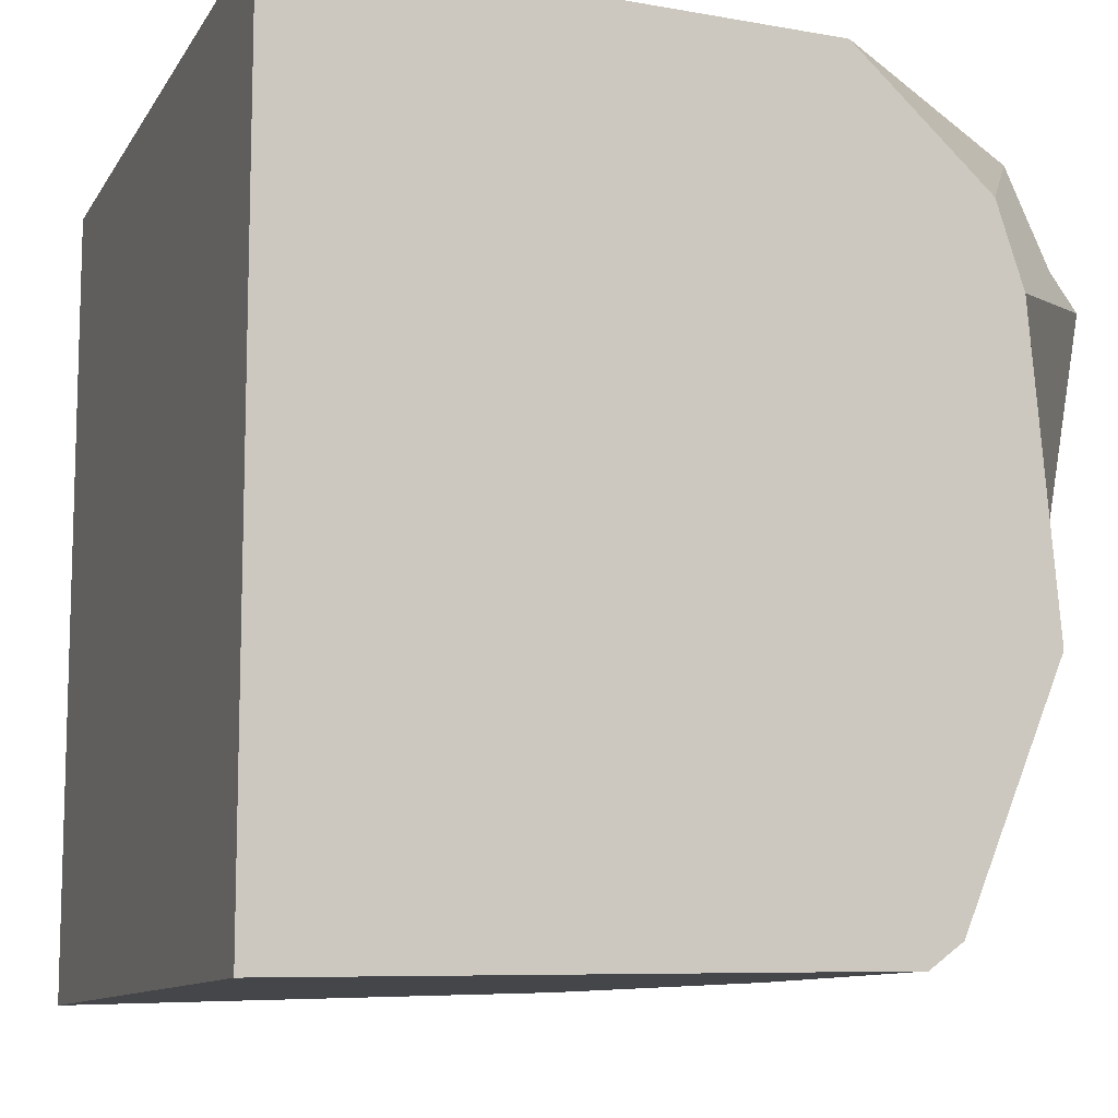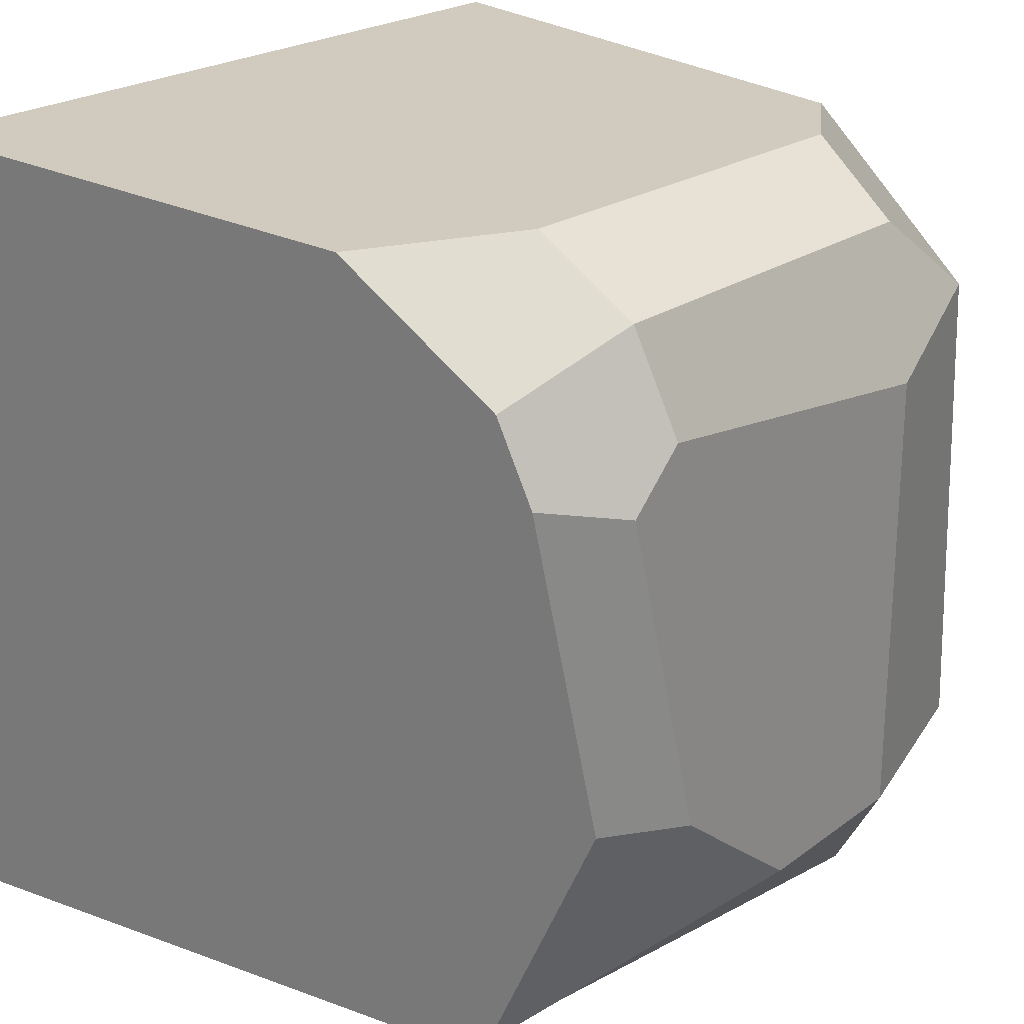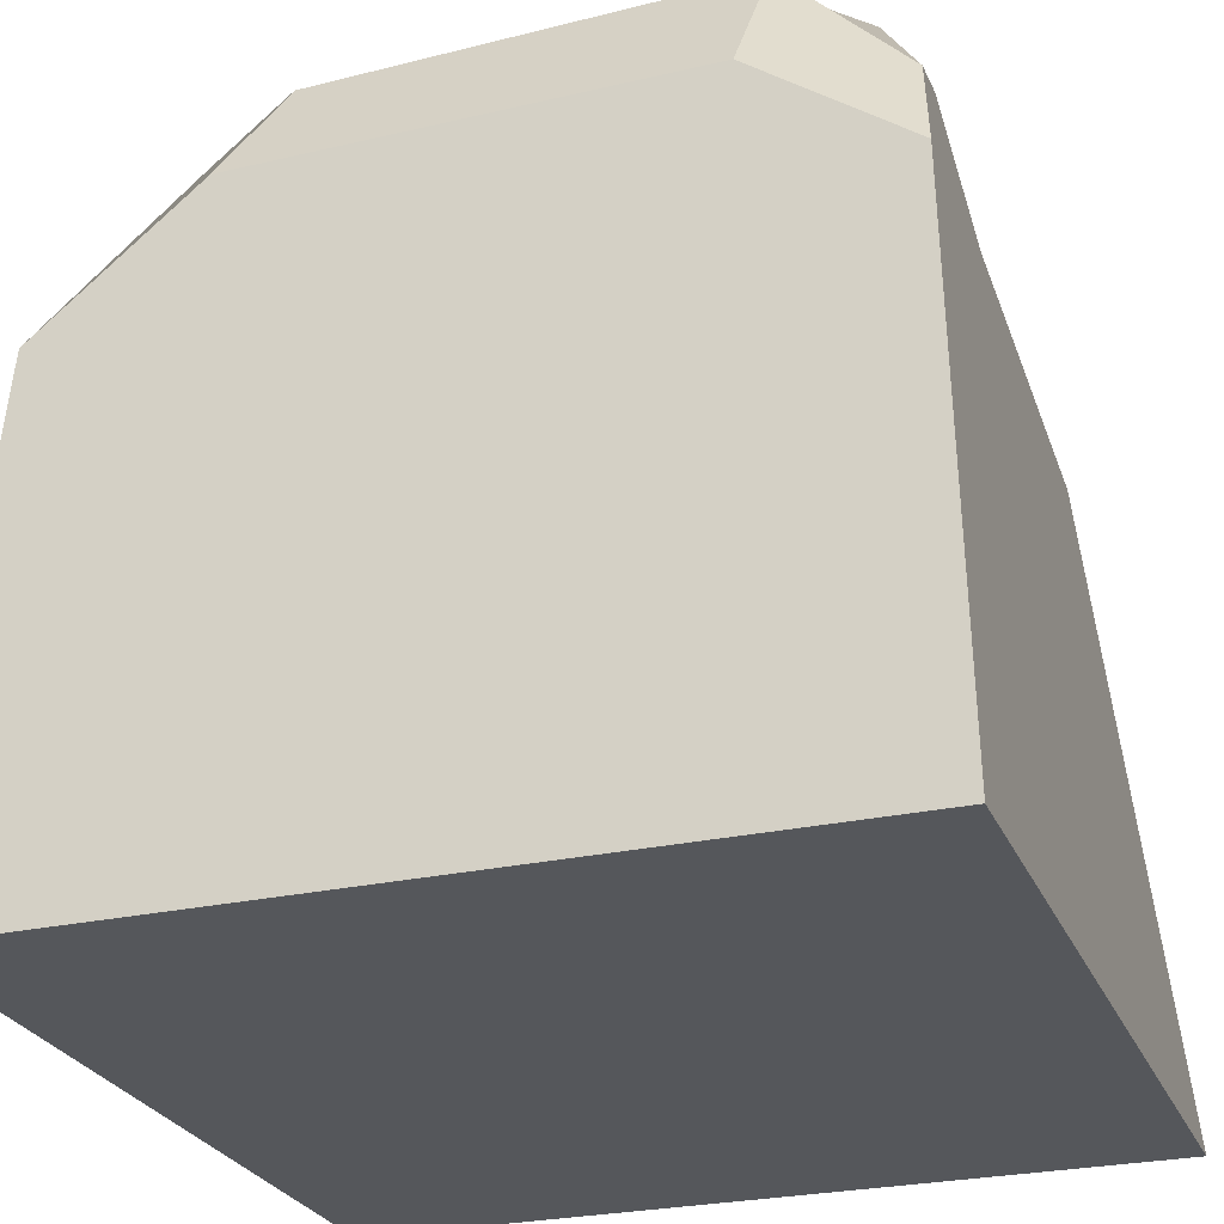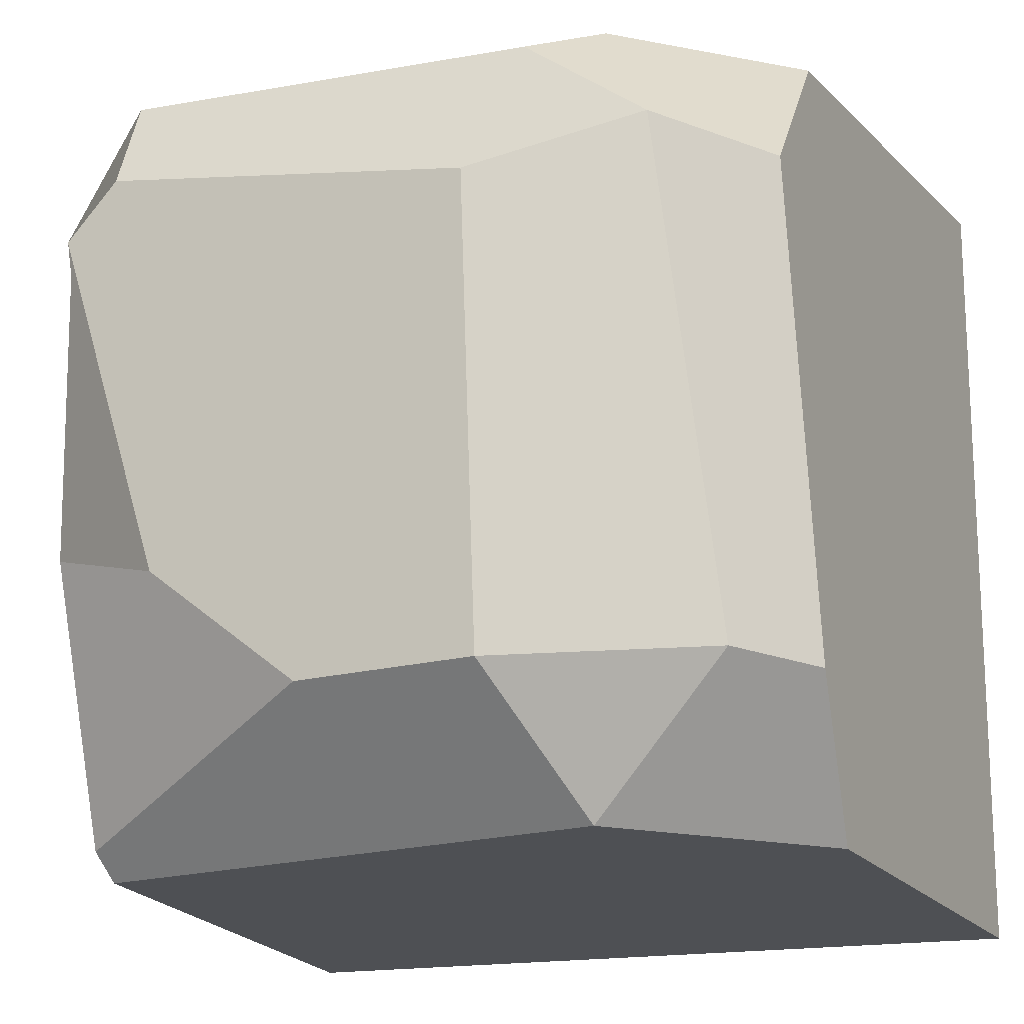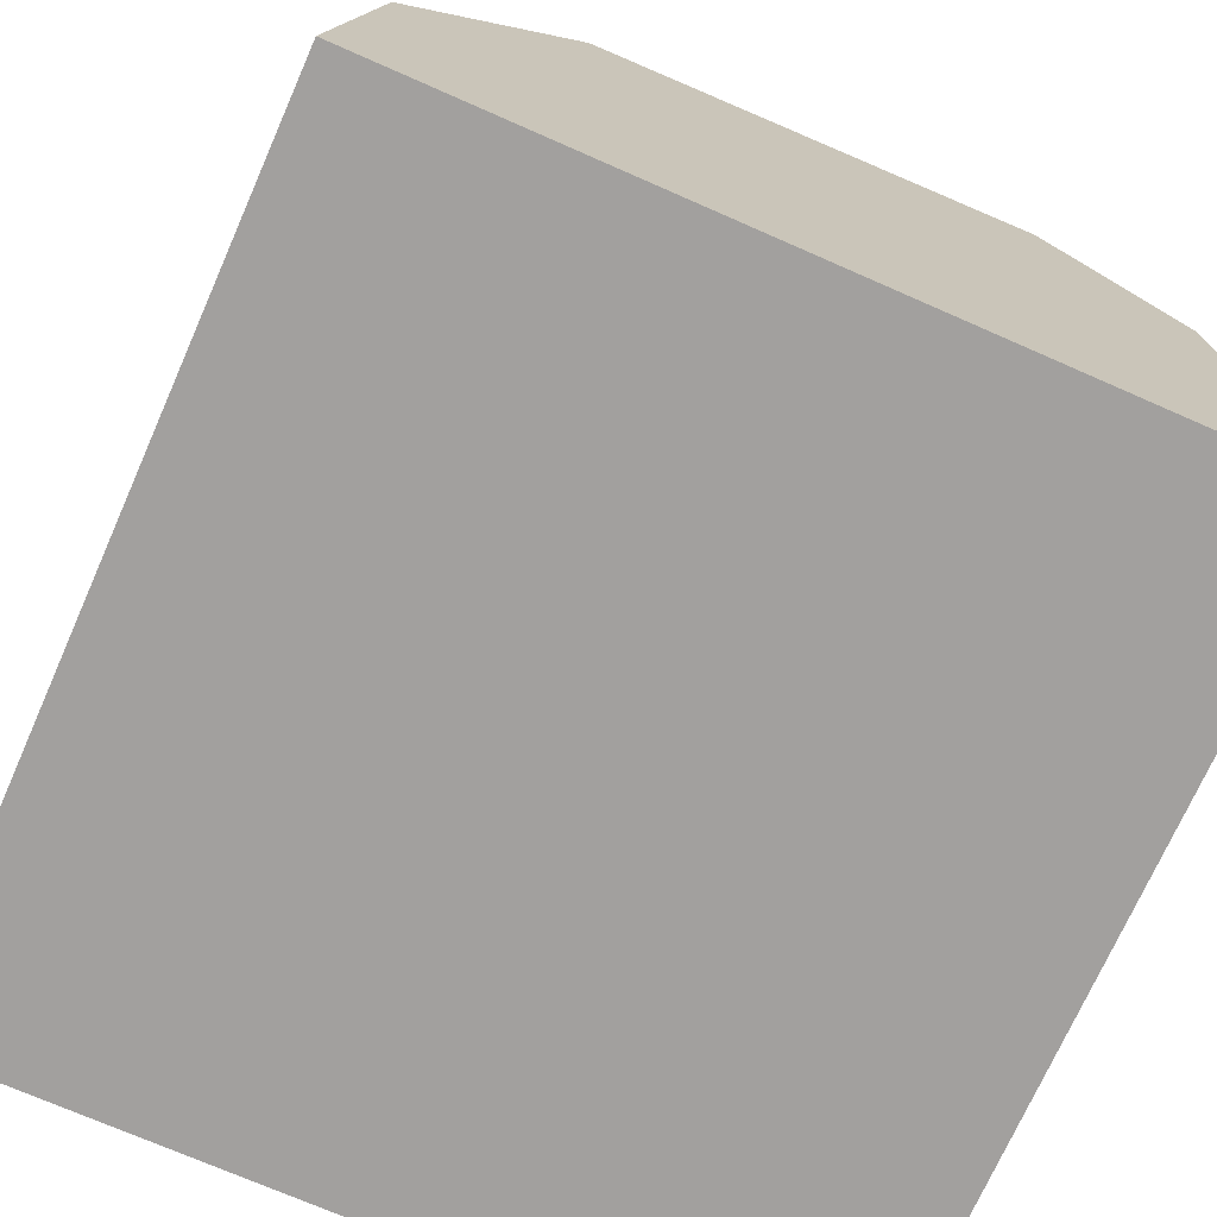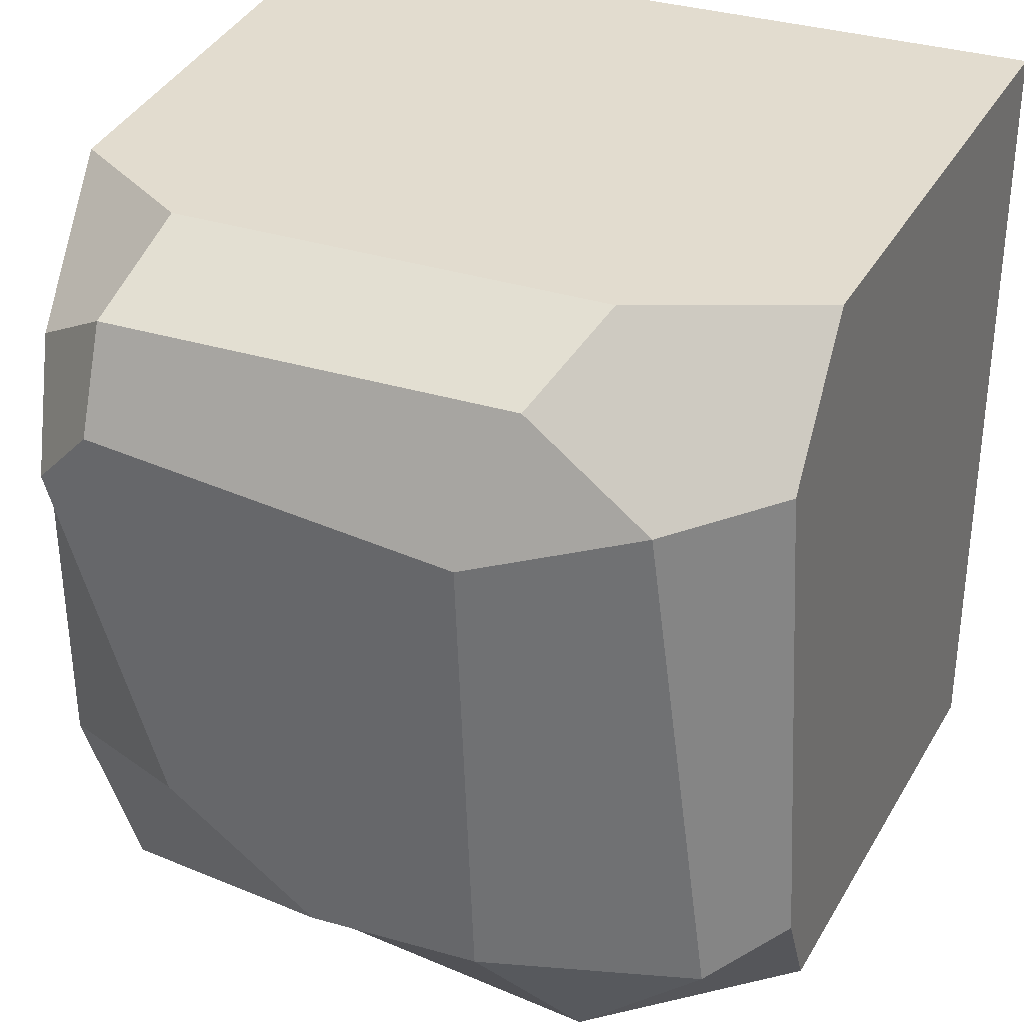
<metadata>
{"format":"obj","ext":"obj","renderer":"f3d","projection":"perspective","resolution":1024,"background":"white","views":[{"elev":-10.5,"azim":70.8,"up":"+Z"},{"elev":23.0,"azim":130.5,"up":"+Z"},{"elev":-26.4,"azim":19.3,"up":"+Y"},{"elev":-16.8,"azim":-157.3,"up":"+Z"},{"elev":-71.9,"azim":-23.8,"up":"+Y"},{"elev":33.2,"azim":-156.8,"up":"+Z"}]}
</metadata>
<code>
o Cube_Cube.001
v -1 -1 1.068
v -1 -1 -1
v 1 -1 1.068
v 1 -1 -1
v -0.4901 0.5696 1.039
v -0.9173 0.2828 0.9881
v -0.917 0.5551 0.6432
v -0.3868 0.8447 0.8945
v -0.6968 0.8634 0.6662
v 0.8174 0.5353 -0.9613
v -0.9802 0.5493 -0.5941
v -0.9495 0.3071 -0.9555
v -0.8417 0.8094 -0.5887
v -0.3163 0.9597 -0.5963
v -0.4976 0.7217 -0.9395
v -0.2859 0.9814 0.5457
v 0.1152 0.08958 0.2853
v 0.02218 -0.01726 0.1463
v 0.9625 0.325 1.032
v 0.5968 0.5778 1.05
v 0.6237 0.9868 0.6664
v 0.7793 0.9045 -0.2526
v 0.8881 0.7079 0.7376
v 0.6338 0.8705 0.9081
v 0.2571 0.2463 0.5143
v 0.3174 0.3674 0.4674
v 0.2514 0.2107 0.5827
v 0.1317 0.1007 0.3307
v 0.1089 0.2283 -0.1103
v -0.1973 -0.2367 -0.2684
v 0.8216 0.6193 -0.897
v 0.122 0.9586 -0.6124
v 0.8652 0.7888 0.5311
v 0.7557 0.9792 0.53
v 0.5004 0.9604 -0.3198
f 2 4 3 1
f 6 5 8 9 7
f 1 6 7 11 12 2
f 9 13 11 7
f 3 19 20 5 6 1
f 2 12 15 10 4
f 13 14 15
f 15 12 11 13
f 13 9 16 14
f 21 16 9 8 24
f 24 20 19 23
f 24 8 5 20
f 4 10 31 22 33 23 19 3
f 10 15 14 32 31
f 22 31 32 35
f 32 14 16 21 34 35
f 23 33 34 21 24
f 35 34 33 22

</code>
